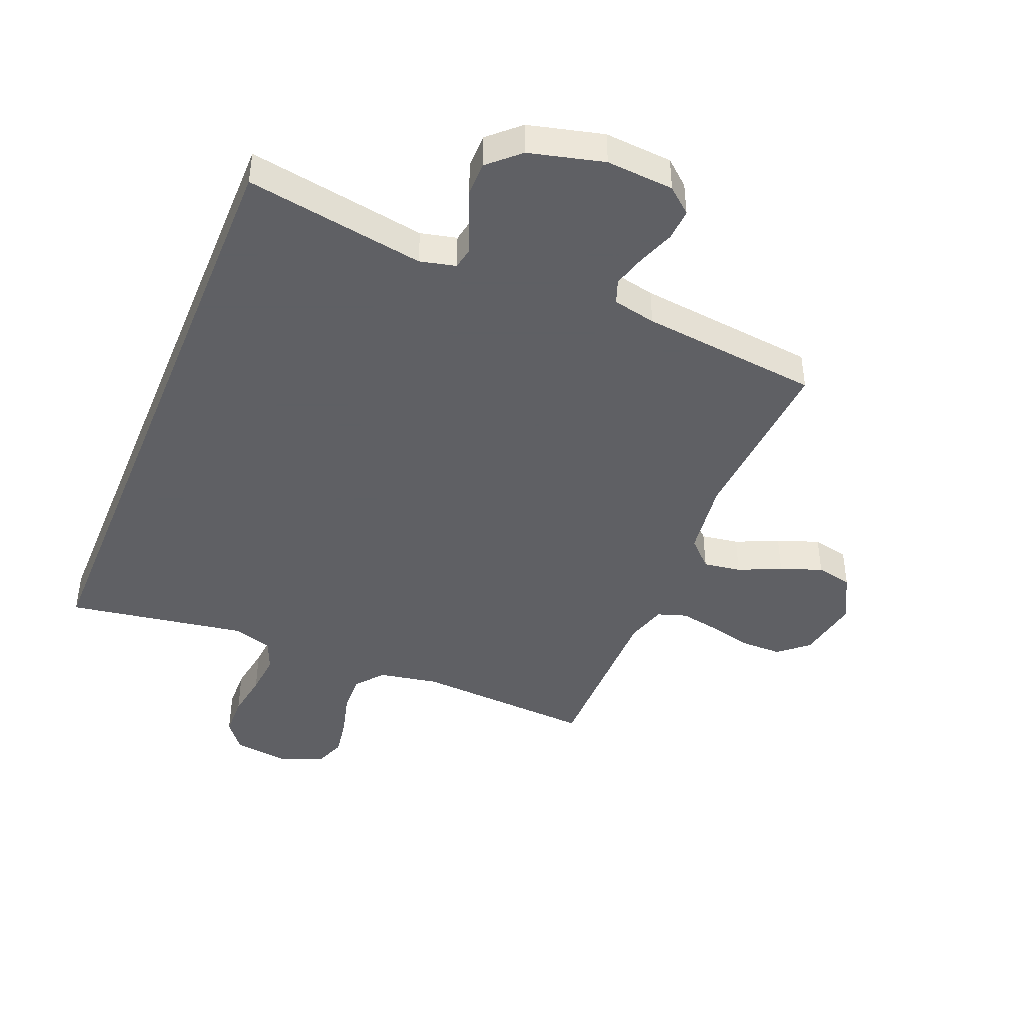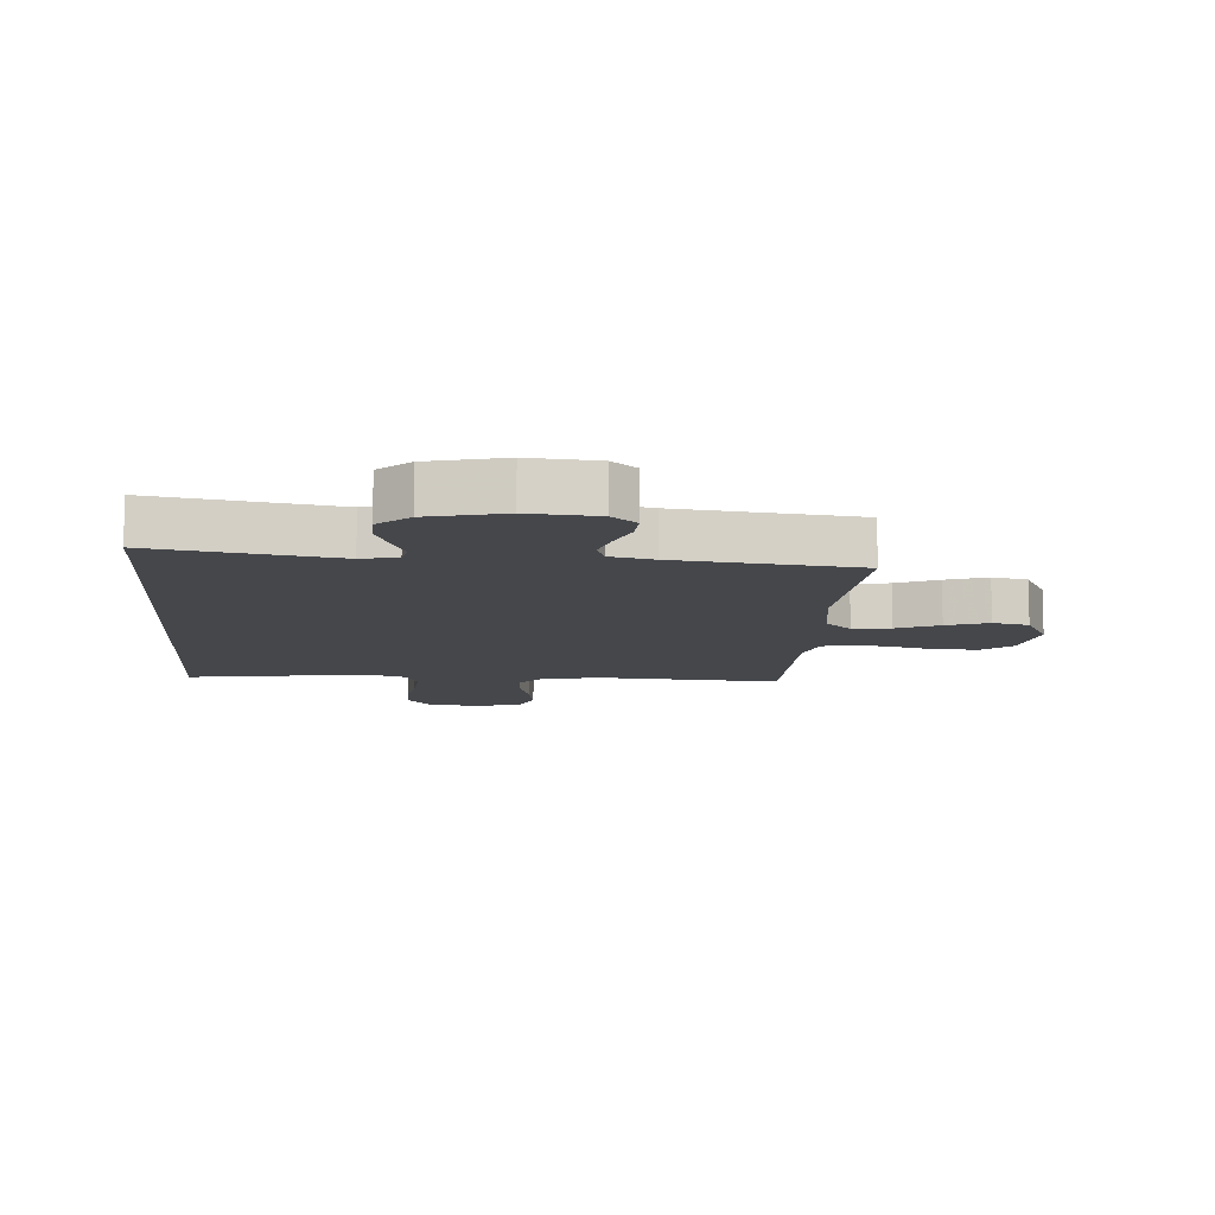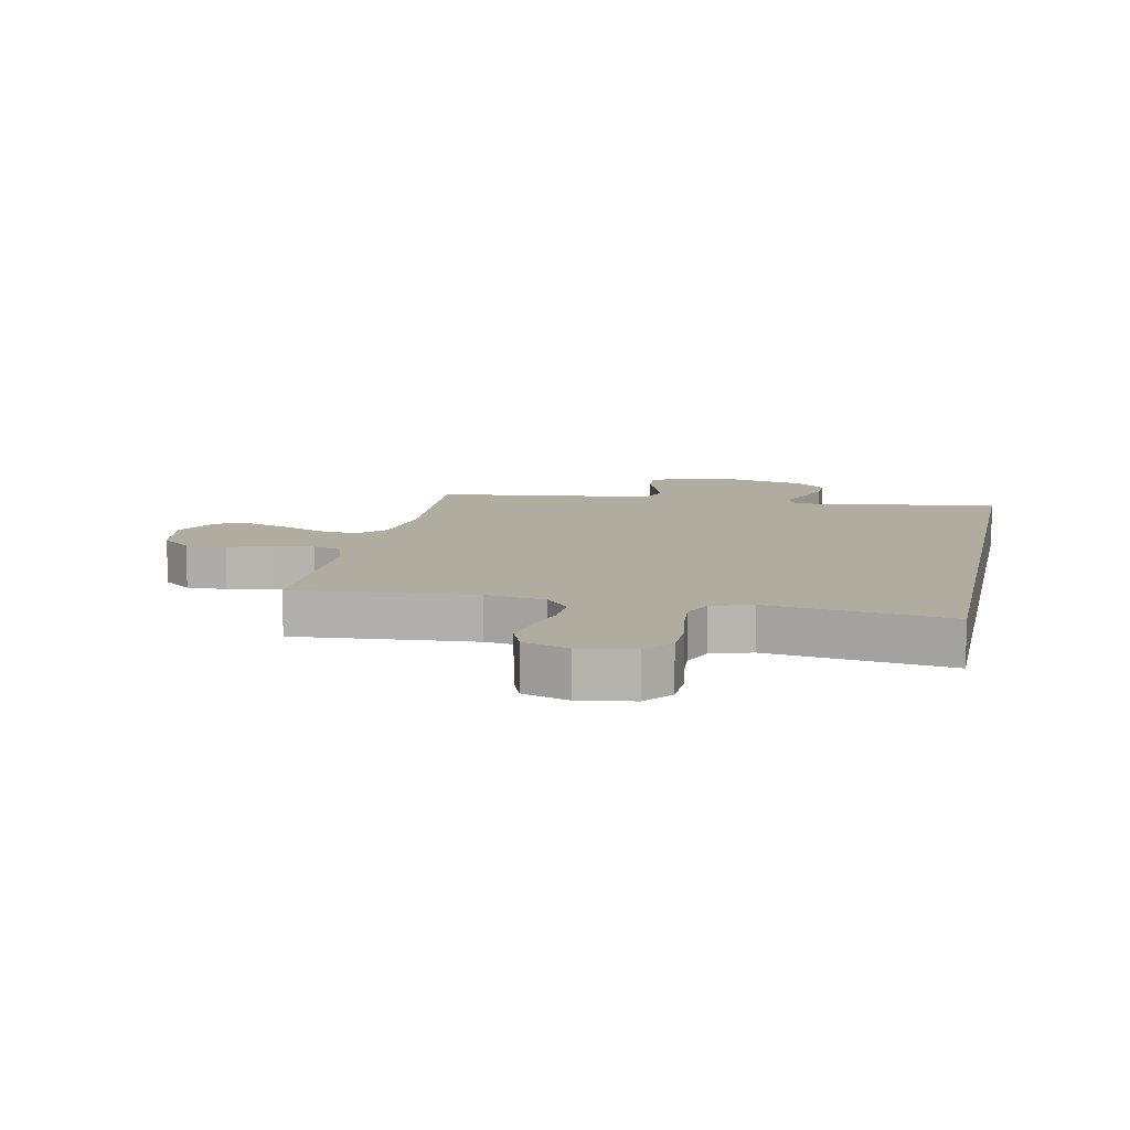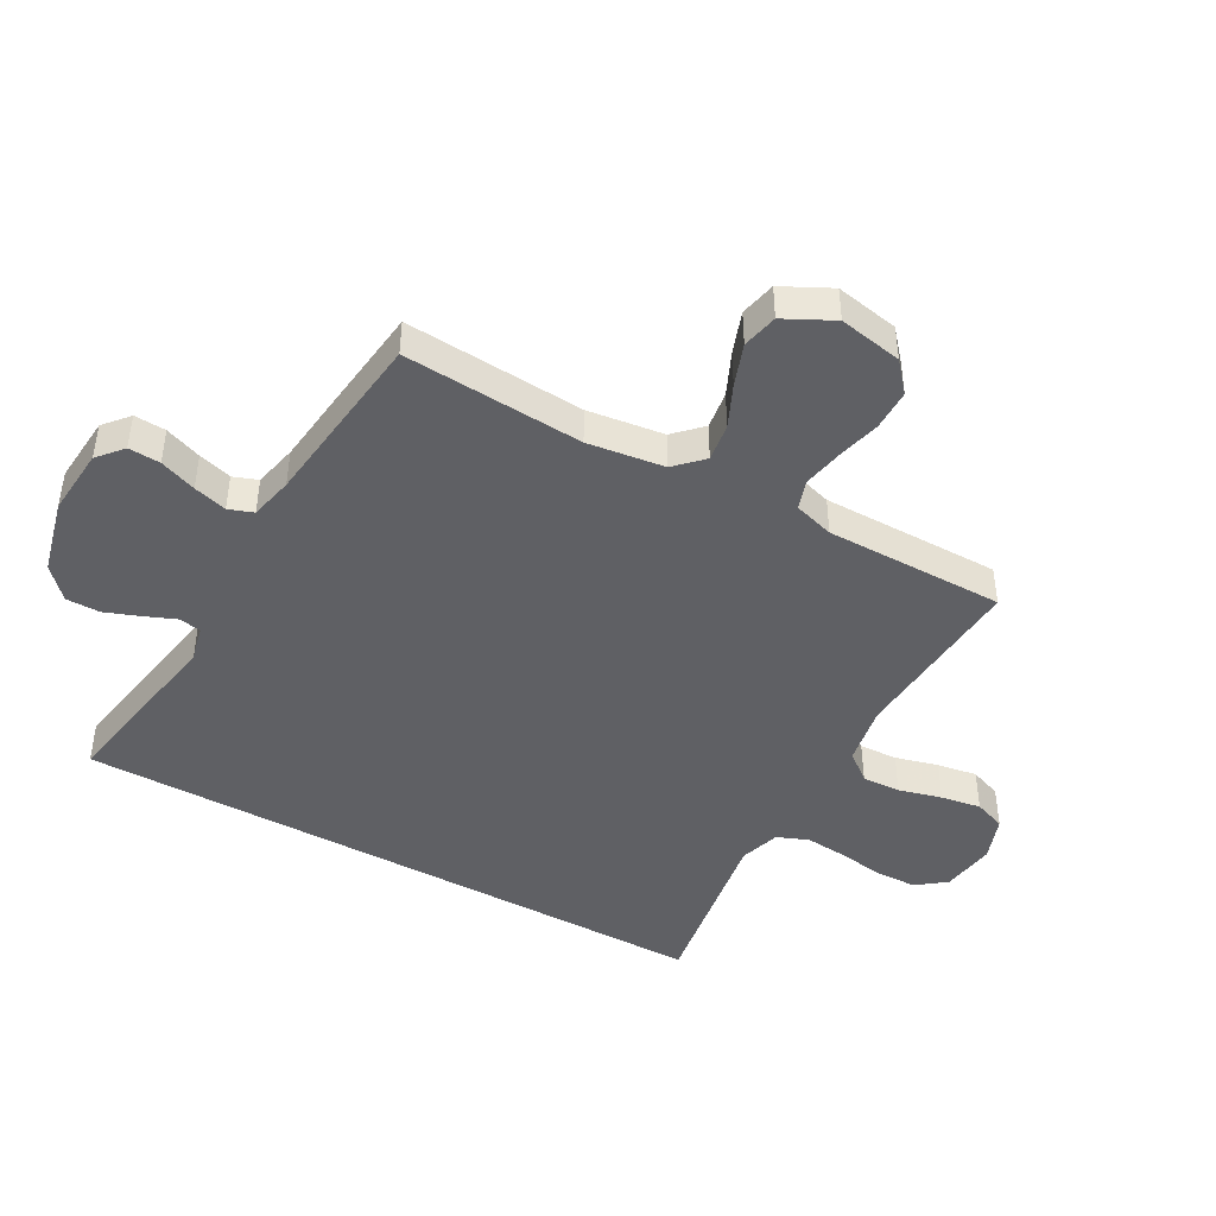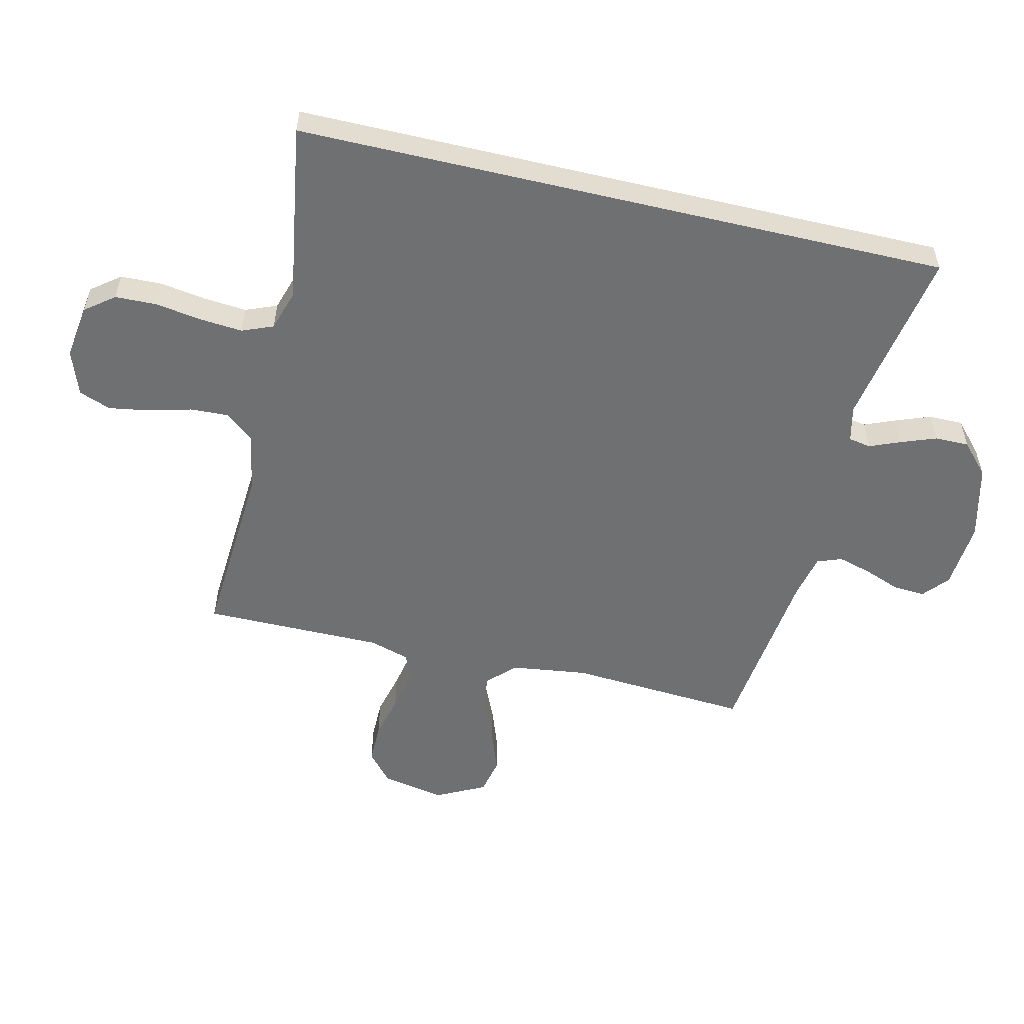
<metadata>
{"format":"obj","ext":"obj","renderer":"f3d","projection":"perspective","resolution":1024,"background":"white","views":[{"elev":-43.2,"azim":-22.1,"up":"+Y"},{"elev":-10.4,"azim":-4.3,"up":"+Y"},{"elev":9.9,"azim":-168.6,"up":"+Y"},{"elev":-44.5,"azim":60.9,"up":"+Y"},{"elev":-54.8,"azim":-103.3,"up":"+Y"}]}
</metadata>
<code>
v -0.5 0.07 0.563
v -0.2 0.07 0.511
v -0.14 0.07 0.525
v -0.133 0.07 0.562
v -0.154 0.07 0.613
v -0.176 0.07 0.672
v -0.176 0.07 0.729
v -0.125 0.07 0.776
v 0 0.07 0.807
v 0.113 0.07 0.798
v 0.155 0.07 0.762
v 0.152 0.07 0.709
v 0.129 0.07 0.648
v 0.113 0.07 0.592
v 0.128 0.07 0.551
v 0.2 0.07 0.535
v 0.5 0.07 0.5
v 0.48 0.07 0.2
v 0.497 0.07 0.072
v 0.541 0.07 0.028
v 0.604 0.07 0.037
v 0.675 0.07 0.069
v 0.745 0.07 0.094
v 0.805 0.07 0.081
v 0.846 0.07 0
v 0.826 0.07 -0.106
v 0.777 0.07 -0.148
v 0.709 0.07 -0.148
v 0.636 0.07 -0.13
v 0.569 0.07 -0.117
v 0.52 0.07 -0.133
v 0.5 0.07 -0.2
v 0.5 0.07 -0.5
v 0.2 0.07 -0.48
v 0.1 0.07 -0.498
v 0.062 0.07 -0.545
v 0.065 0.07 -0.609
v 0.084 0.07 -0.681
v 0.095 0.07 -0.748
v 0.075 0.07 -0.801
v 0 0.07 -0.828
v -0.091 0.07 -0.815
v -0.128 0.07 -0.767
v -0.13 0.07 -0.698
v -0.118 0.07 -0.621
v -0.112 0.07 -0.55
v -0.133 0.07 -0.498
v -0.2 0.07 -0.477
v -0.5 0.07 -0.525
v -0.5 0 0.563
v -0.2 0 0.511
v -0.14 0 0.525
v -0.133 0 0.562
v -0.154 0 0.613
v -0.176 0 0.672
v -0.176 0 0.729
v -0.125 0 0.776
v 0 0 0.807
v 0.113 0 0.798
v 0.155 0 0.762
v 0.152 0 0.709
v 0.129 0 0.648
v 0.113 0 0.592
v 0.128 0 0.551
v 0.2 0 0.535
v 0.5 0 0.5
v 0.48 0 0.2
v 0.497 0 0.072
v 0.541 0 0.028
v 0.604 0 0.037
v 0.675 0 0.069
v 0.745 0 0.094
v 0.805 0 0.081
v 0.846 0 0
v 0.826 0 -0.106
v 0.777 0 -0.148
v 0.709 0 -0.148
v 0.636 0 -0.13
v 0.569 0 -0.117
v 0.52 0 -0.133
v 0.5 0 -0.2
v 0.5 0 -0.5
v 0.2 0 -0.48
v 0.1 0 -0.498
v 0.062 0 -0.545
v 0.065 0 -0.609
v 0.084 0 -0.681
v 0.095 0 -0.748
v 0.075 0 -0.801
v 0 0 -0.828
v -0.091 0 -0.815
v -0.128 0 -0.767
v -0.13 0 -0.698
v -0.118 0 -0.621
v -0.112 0 -0.55
v -0.133 0 -0.498
v -0.2 0 -0.477
v -0.5 0 -0.525
f 48 49 1 2
f 47 48 2 3
f 46 47 3 4
f 42 43 44 45
f 42 45 46
f 41 42 46 4
f 37 38 39 40
f 37 40 41 4
f 32 33 34
f 31 32 34 35
f 26 27 28 29
f 26 29 30
f 25 26 30
f 24 25 30 31
f 21 22 23 24
f 16 17 18
f 15 16 18 19
f 10 11 12 13
f 10 13 14
f 9 10 14
f 8 9 14 15
f 4 5 6 7
f 4 7 8 15
f 36 37 4
f 35 36 4 15
f 31 35 15 19
f 21 24 31
f 20 21 31
f 19 20 31
f 51 50 98 97
f 52 51 97 96
f 53 52 96 95
f 94 93 92 91
f 95 94 91
f 53 95 91 90
f 89 88 87 86
f 53 90 89 86
f 83 82 81
f 84 83 81 80
f 78 77 76 75
f 79 78 75
f 79 75 74
f 80 79 74 73
f 73 72 71 70
f 67 66 65
f 68 67 65 64
f 62 61 60 59
f 63 62 59
f 63 59 58
f 64 63 58 57
f 56 55 54 53
f 64 57 56 53
f 53 86 85
f 64 53 85 84
f 68 64 84 80
f 80 73 70
f 80 70 69
f 80 69 68
f 1 50 51 2
f 2 51 52 3
f 3 52 53 4
f 4 53 54 5
f 5 54 55 6
f 6 55 56 7
f 7 56 57 8
f 8 57 58 9
f 9 58 59 10
f 10 59 60 11
f 11 60 61 12
f 12 61 62 13
f 13 62 63 14
f 14 63 64 15
f 15 64 65 16
f 16 65 66 17
f 17 66 67 18
f 18 67 68 19
f 19 68 69 20
f 20 69 70 21
f 21 70 71 22
f 22 71 72 23
f 23 72 73 24
f 24 73 74 25
f 25 74 75 26
f 26 75 76 27
f 27 76 77 28
f 28 77 78 29
f 29 78 79 30
f 30 79 80 31
f 31 80 81 32
f 32 81 82 33
f 33 82 83 34
f 34 83 84 35
f 35 84 85 36
f 36 85 86 37
f 37 86 87 38
f 38 87 88 39
f 39 88 89 40
f 40 89 90 41
f 41 90 91 42
f 42 91 92 43
f 43 92 93 44
f 44 93 94 45
f 45 94 95 46
f 46 95 96 47
f 47 96 97 48
f 48 97 98 49
f 49 98 50 1

</code>
